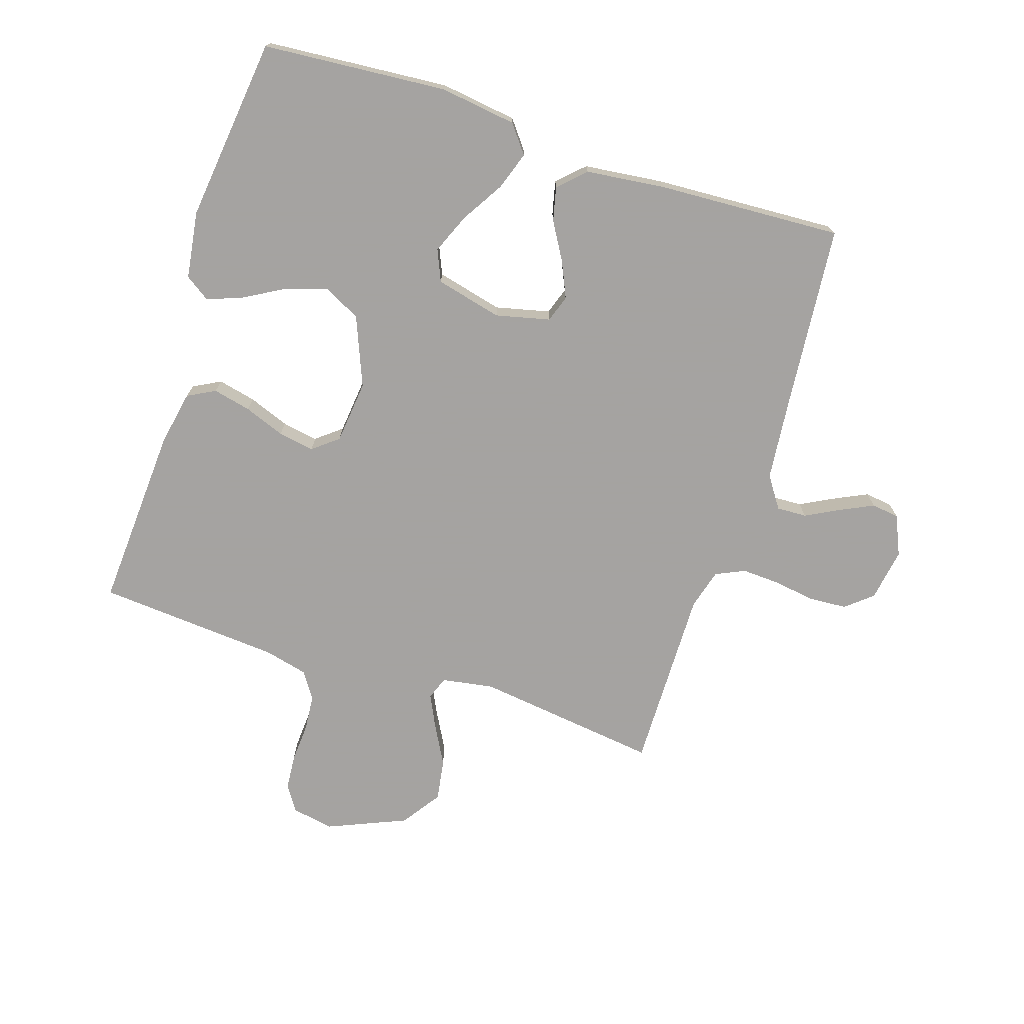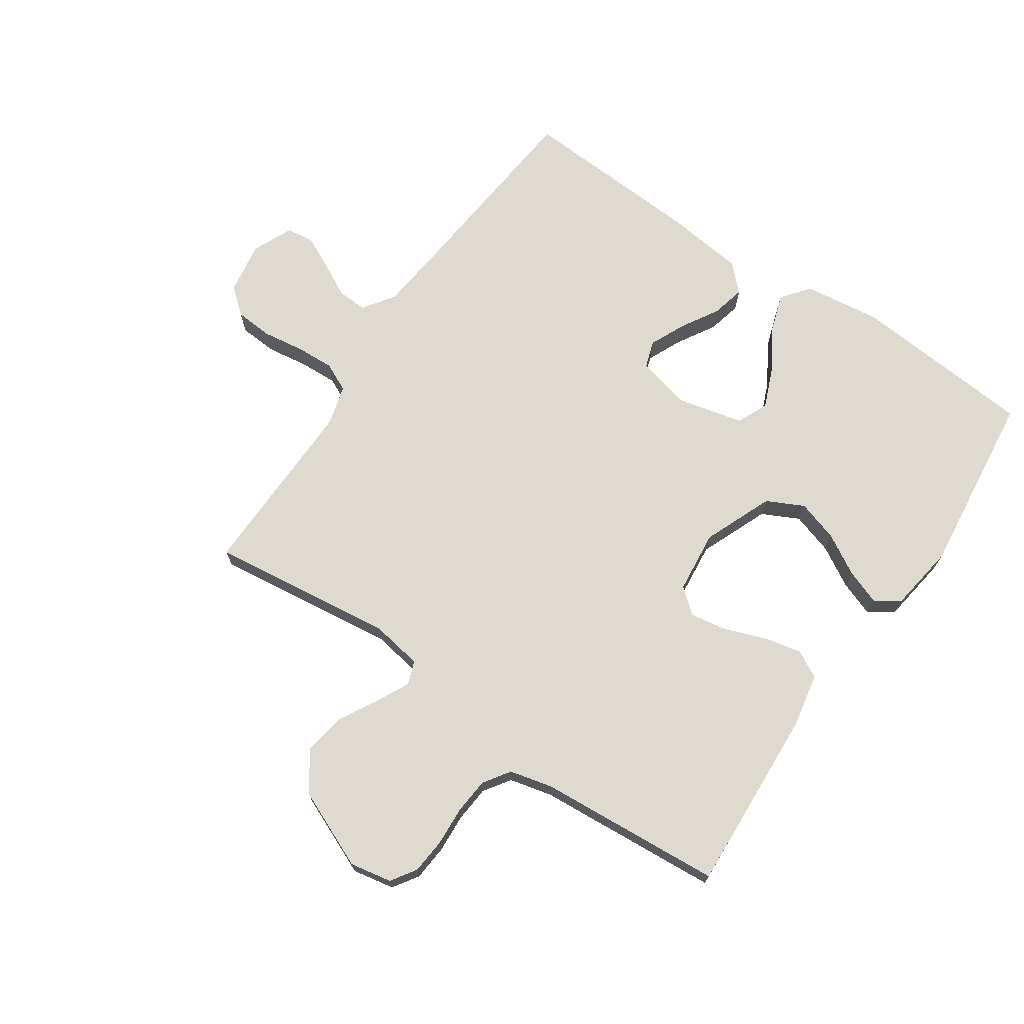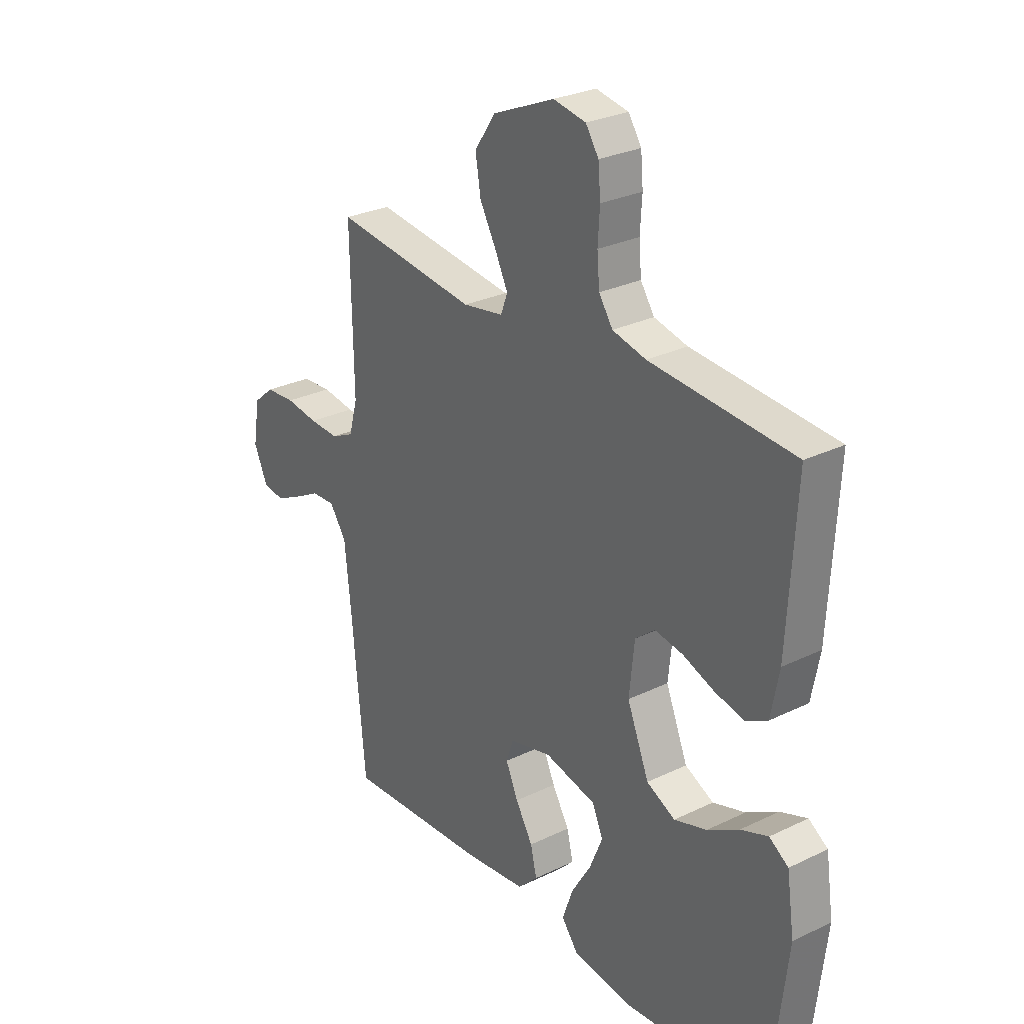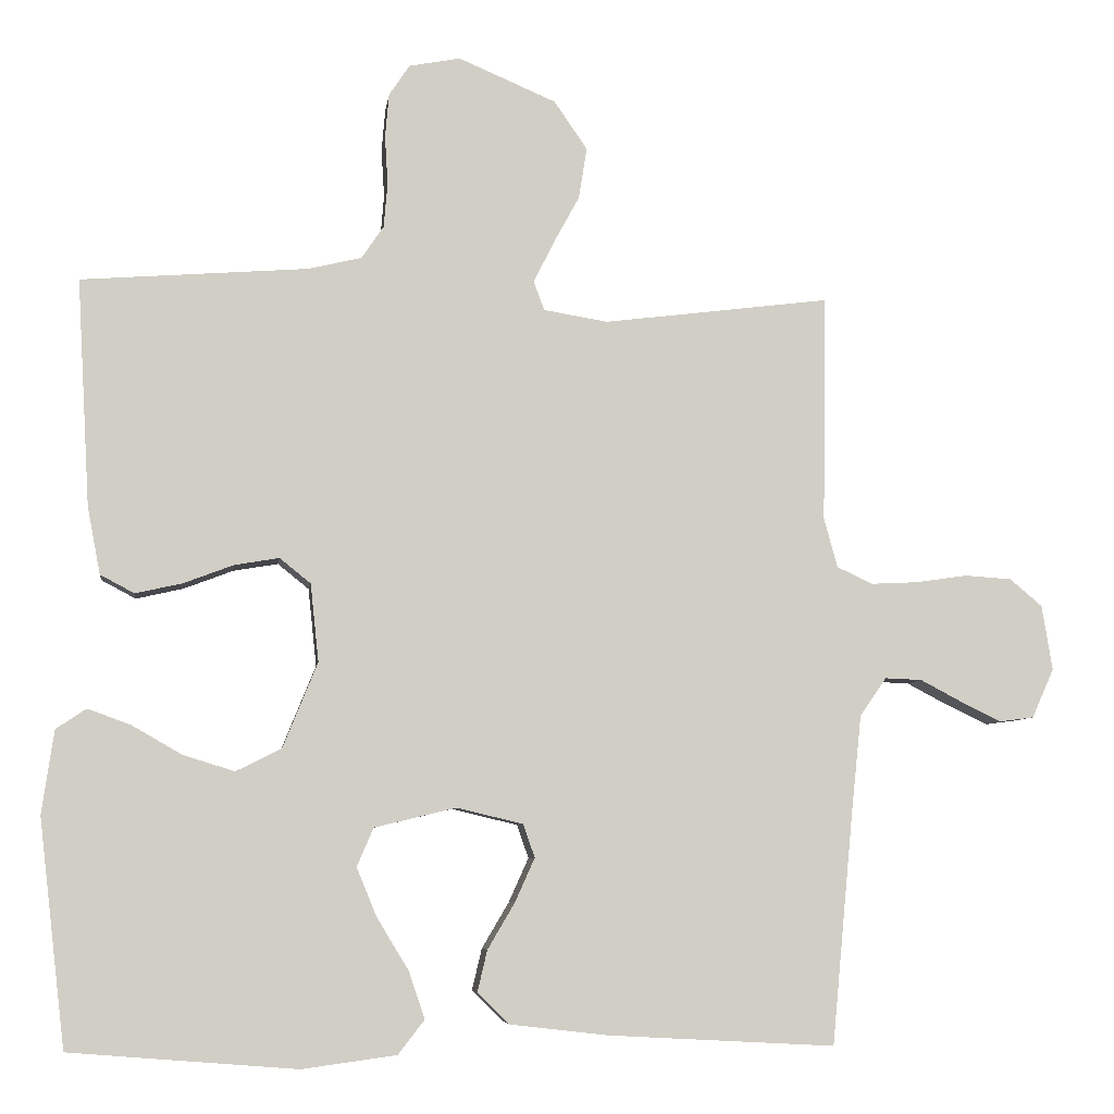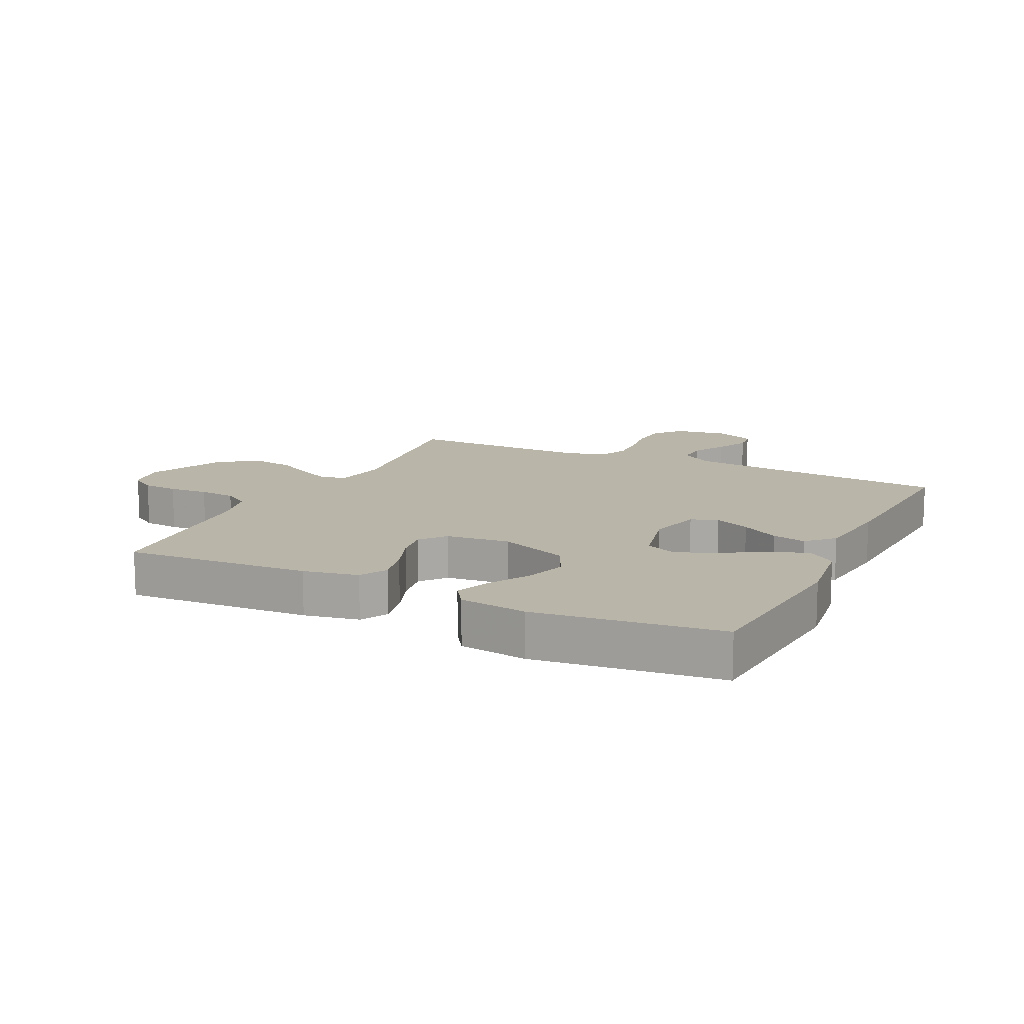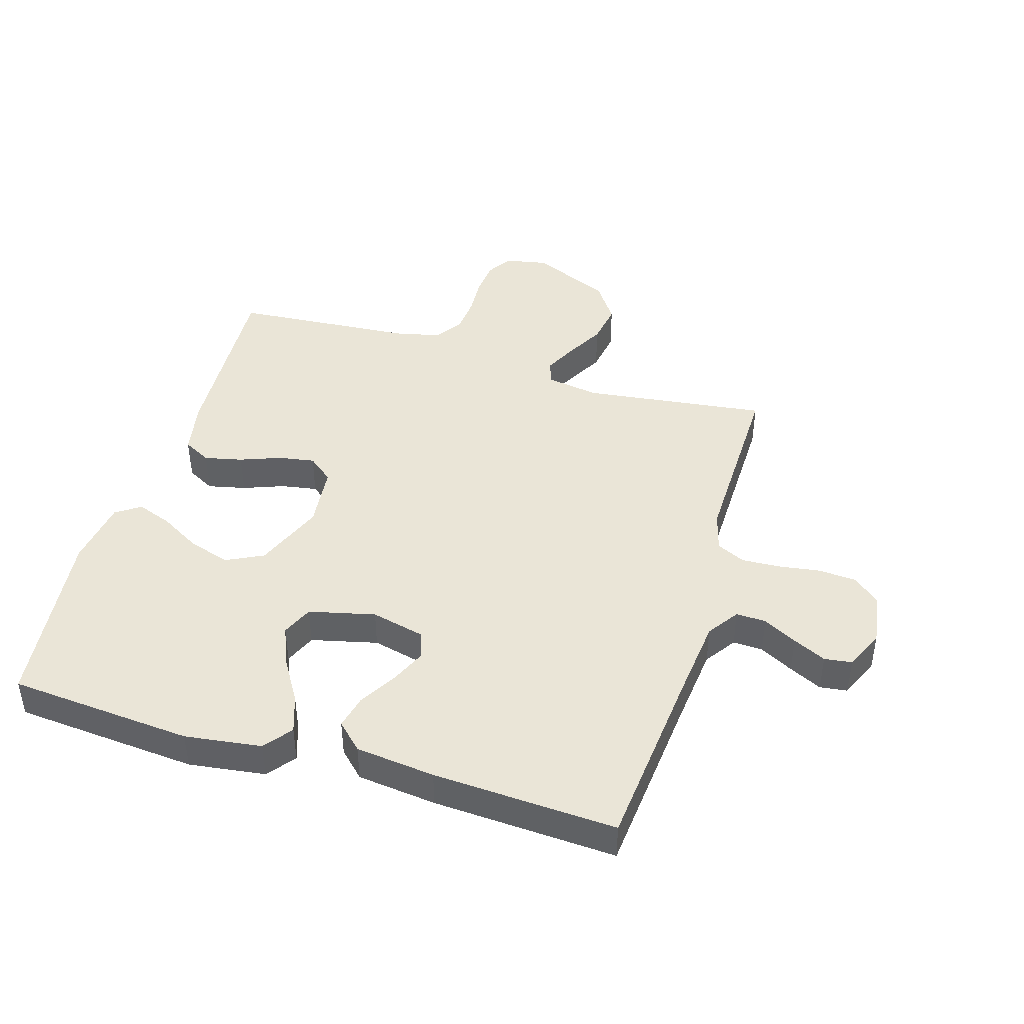
<metadata>
{"format":"obj","ext":"obj","renderer":"f3d","projection":"perspective","resolution":1024,"background":"white","views":[{"elev":-73.1,"azim":162.0,"up":"+Y"},{"elev":70.9,"azim":34.4,"up":"+Y"},{"elev":27.9,"azim":53.5,"up":"+Z"},{"elev":-6.6,"azim":172.5,"up":"+Z"},{"elev":13.4,"azim":115.9,"up":"+Y"},{"elev":44.0,"azim":-163.2,"up":"+Y"}]}
</metadata>
<code>
v -0.5 0.07 -0.5
v -0.528 0.07 -0.2
v -0.542 0.07 -0.065
v -0.577 0.07 -0.014
v -0.626 0.07 -0.016
v -0.681 0.07 -0.045
v -0.735 0.07 -0.071
v -0.78 0.07 -0.065
v -0.809 0.07 0
v -0.795 0.07 0.086
v -0.752 0.07 0.122
v -0.69 0.07 0.126
v -0.622 0.07 0.116
v -0.56 0.07 0.113
v -0.513 0.07 0.135
v -0.495 0.07 0.2
v -0.5 0.07 0.5
v -0.2 0.07 0.462
v -0.115 0.07 0.476
v -0.101 0.07 0.514
v -0.127 0.07 0.567
v -0.162 0.07 0.631
v -0.173 0.07 0.699
v -0.129 0.07 0.763
v 0 0.07 0.818
v 0.068 0.07 0.805
v 0.095 0.07 0.764
v 0.1 0.07 0.706
v 0.096 0.07 0.642
v 0.101 0.07 0.583
v 0.13 0.07 0.54
v 0.2 0.07 0.523
v 0.5 0.07 0.5
v 0.483 0.07 0.2
v 0.466 0.07 0.111
v 0.421 0.07 0.087
v 0.359 0.07 0.101
v 0.293 0.07 0.126
v 0.234 0.07 0.136
v 0.193 0.07 0.103
v 0.182 0.07 0
v 0.228 0.07 -0.113
v 0.288 0.07 -0.143
v 0.356 0.07 -0.122
v 0.422 0.07 -0.084
v 0.479 0.07 -0.063
v 0.519 0.07 -0.09
v 0.535 0.07 -0.2
v 0.5 0.07 -0.5
v 0.2 0.07 -0.524
v 0.075 0.07 -0.507
v 0.04 0.07 -0.462
v 0.061 0.07 -0.4
v 0.103 0.07 -0.331
v 0.13 0.07 -0.266
v 0.108 0.07 -0.215
v 0 0.07 -0.189
v -0.088 0.07 -0.21
v -0.103 0.07 -0.254
v -0.077 0.07 -0.312
v -0.041 0.07 -0.373
v -0.028 0.07 -0.428
v -0.07 0.07 -0.469
v -0.2 0.07 -0.484
v -0.5 0 -0.5
v -0.528 0 -0.2
v -0.542 0 -0.065
v -0.577 0 -0.014
v -0.626 0 -0.016
v -0.681 0 -0.045
v -0.735 0 -0.071
v -0.78 0 -0.065
v -0.809 0 0
v -0.795 0 0.086
v -0.752 0 0.122
v -0.69 0 0.126
v -0.622 0 0.116
v -0.56 0 0.113
v -0.513 0 0.135
v -0.495 0 0.2
v -0.5 0 0.5
v -0.2 0 0.462
v -0.115 0 0.476
v -0.101 0 0.514
v -0.127 0 0.567
v -0.162 0 0.631
v -0.173 0 0.699
v -0.129 0 0.763
v 0 0 0.818
v 0.068 0 0.805
v 0.095 0 0.764
v 0.1 0 0.706
v 0.096 0 0.642
v 0.101 0 0.583
v 0.13 0 0.54
v 0.2 0 0.523
v 0.5 0 0.5
v 0.483 0 0.2
v 0.466 0 0.111
v 0.421 0 0.087
v 0.359 0 0.101
v 0.293 0 0.126
v 0.234 0 0.136
v 0.193 0 0.103
v 0.182 0 0
v 0.228 0 -0.113
v 0.288 0 -0.143
v 0.356 0 -0.122
v 0.422 0 -0.084
v 0.479 0 -0.063
v 0.519 0 -0.09
v 0.535 0 -0.2
v 0.5 0 -0.5
v 0.2 0 -0.524
v 0.075 0 -0.507
v 0.04 0 -0.462
v 0.061 0 -0.4
v 0.103 0 -0.331
v 0.13 0 -0.266
v 0.108 0 -0.215
v 0 0 -0.189
v -0.088 0 -0.21
v -0.103 0 -0.254
v -0.077 0 -0.312
v -0.041 0 -0.373
v -0.028 0 -0.428
v -0.07 0 -0.469
v -0.2 0 -0.484
f 64 1 2
f 63 64 2
f 62 63 2
f 61 62 2
f 60 61 2
f 59 60 2 3
f 58 59 3 4
f 57 58 4
f 56 57 4
f 52 53 54
f 51 52 54
f 50 51 54
f 49 50 54
f 48 49 54
f 47 48 54
f 46 47 54
f 45 46 54
f 44 45 54
f 43 44 54 55
f 42 43 55 56
f 36 37 38
f 35 36 38
f 34 35 38
f 33 34 38
f 32 33 38
f 31 32 38 39
f 30 31 39 40
f 27 28 29
f 26 27 29
f 25 26 29
f 24 25 29
f 23 24 29
f 22 23 29
f 21 22 29
f 20 21 29 30
f 30 40 41
f 20 30 41
f 19 20 41
f 16 17 18
f 41 42 56
f 19 41 56
f 18 19 56
f 16 18 56
f 15 16 56
f 11 12 13
f 10 11 13
f 9 10 13
f 8 9 13
f 7 8 13
f 6 7 13
f 5 6 13
f 14 15 56 4
f 4 5 13 14
f 66 65 128
f 66 128 127
f 66 127 126
f 66 126 125
f 66 125 124
f 67 66 124 123
f 68 67 123 122
f 68 122 121
f 68 121 120
f 118 117 116
f 118 116 115
f 118 115 114
f 118 114 113
f 118 113 112
f 118 112 111
f 118 111 110
f 118 110 109
f 118 109 108
f 119 118 108 107
f 120 119 107 106
f 102 101 100
f 102 100 99
f 102 99 98
f 102 98 97
f 102 97 96
f 103 102 96 95
f 104 103 95 94
f 93 92 91
f 93 91 90
f 93 90 89
f 93 89 88
f 93 88 87
f 93 87 86
f 93 86 85
f 94 93 85 84
f 105 104 94
f 105 94 84
f 105 84 83
f 82 81 80
f 120 106 105
f 120 105 83
f 120 83 82
f 120 82 80
f 120 80 79
f 77 76 75
f 77 75 74
f 77 74 73
f 77 73 72
f 77 72 71
f 77 71 70
f 77 70 69
f 68 120 79 78
f 78 77 69 68
f 1 65 66 2
f 2 66 67 3
f 3 67 68 4
f 4 68 69 5
f 5 69 70 6
f 6 70 71 7
f 7 71 72 8
f 8 72 73 9
f 9 73 74 10
f 10 74 75 11
f 11 75 76 12
f 12 76 77 13
f 13 77 78 14
f 14 78 79 15
f 15 79 80 16
f 16 80 81 17
f 17 81 82 18
f 18 82 83 19
f 19 83 84 20
f 20 84 85 21
f 21 85 86 22
f 22 86 87 23
f 23 87 88 24
f 24 88 89 25
f 25 89 90 26
f 26 90 91 27
f 27 91 92 28
f 28 92 93 29
f 29 93 94 30
f 30 94 95 31
f 31 95 96 32
f 32 96 97 33
f 33 97 98 34
f 34 98 99 35
f 35 99 100 36
f 36 100 101 37
f 37 101 102 38
f 38 102 103 39
f 39 103 104 40
f 40 104 105 41
f 41 105 106 42
f 42 106 107 43
f 43 107 108 44
f 44 108 109 45
f 45 109 110 46
f 46 110 111 47
f 47 111 112 48
f 48 112 113 49
f 49 113 114 50
f 50 114 115 51
f 51 115 116 52
f 52 116 117 53
f 53 117 118 54
f 54 118 119 55
f 55 119 120 56
f 56 120 121 57
f 57 121 122 58
f 58 122 123 59
f 59 123 124 60
f 60 124 125 61
f 61 125 126 62
f 62 126 127 63
f 63 127 128 64
f 64 128 65 1

</code>
